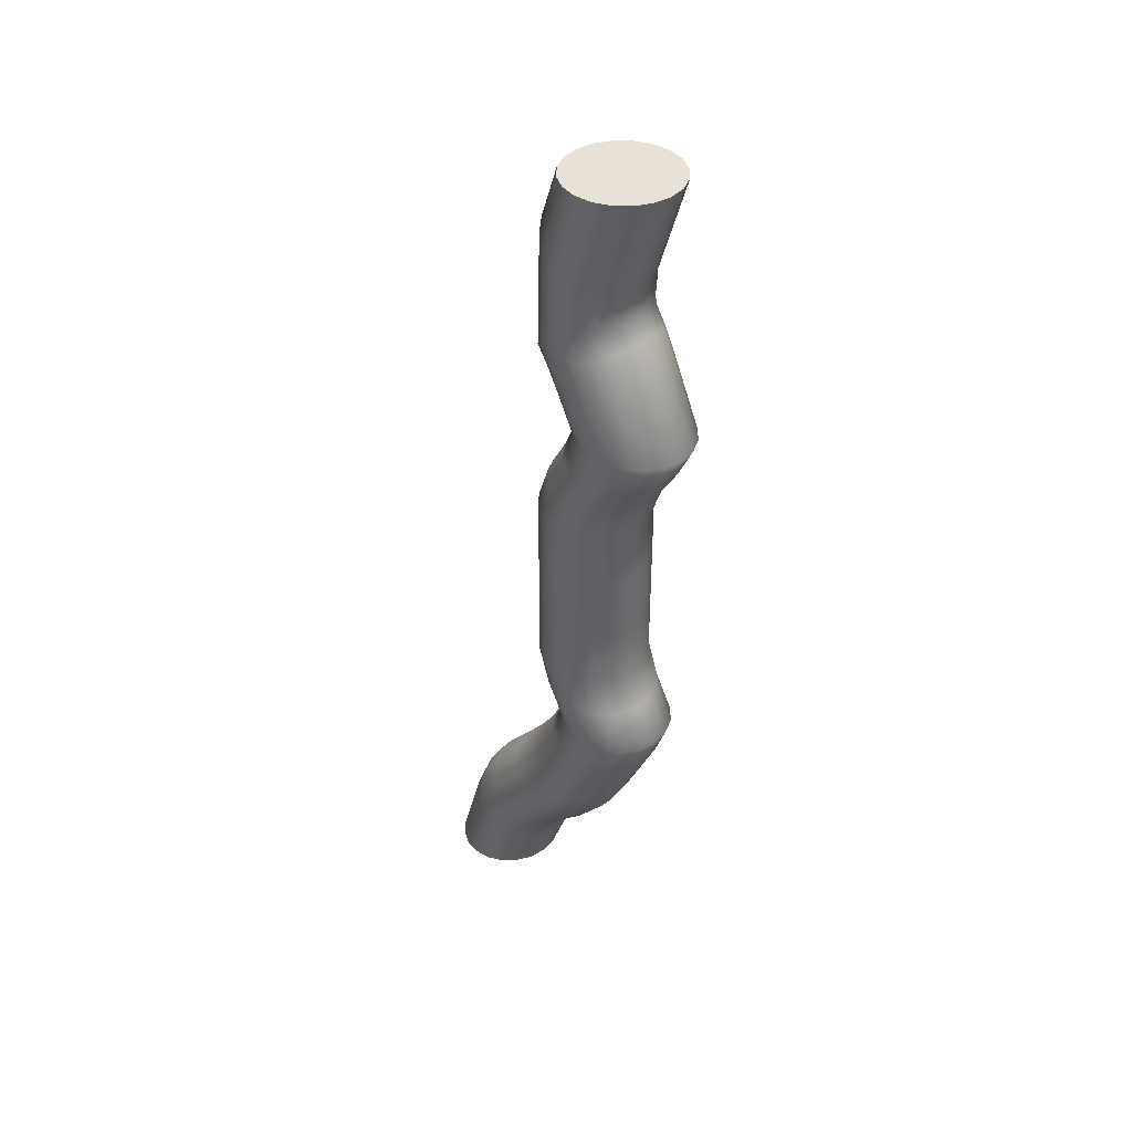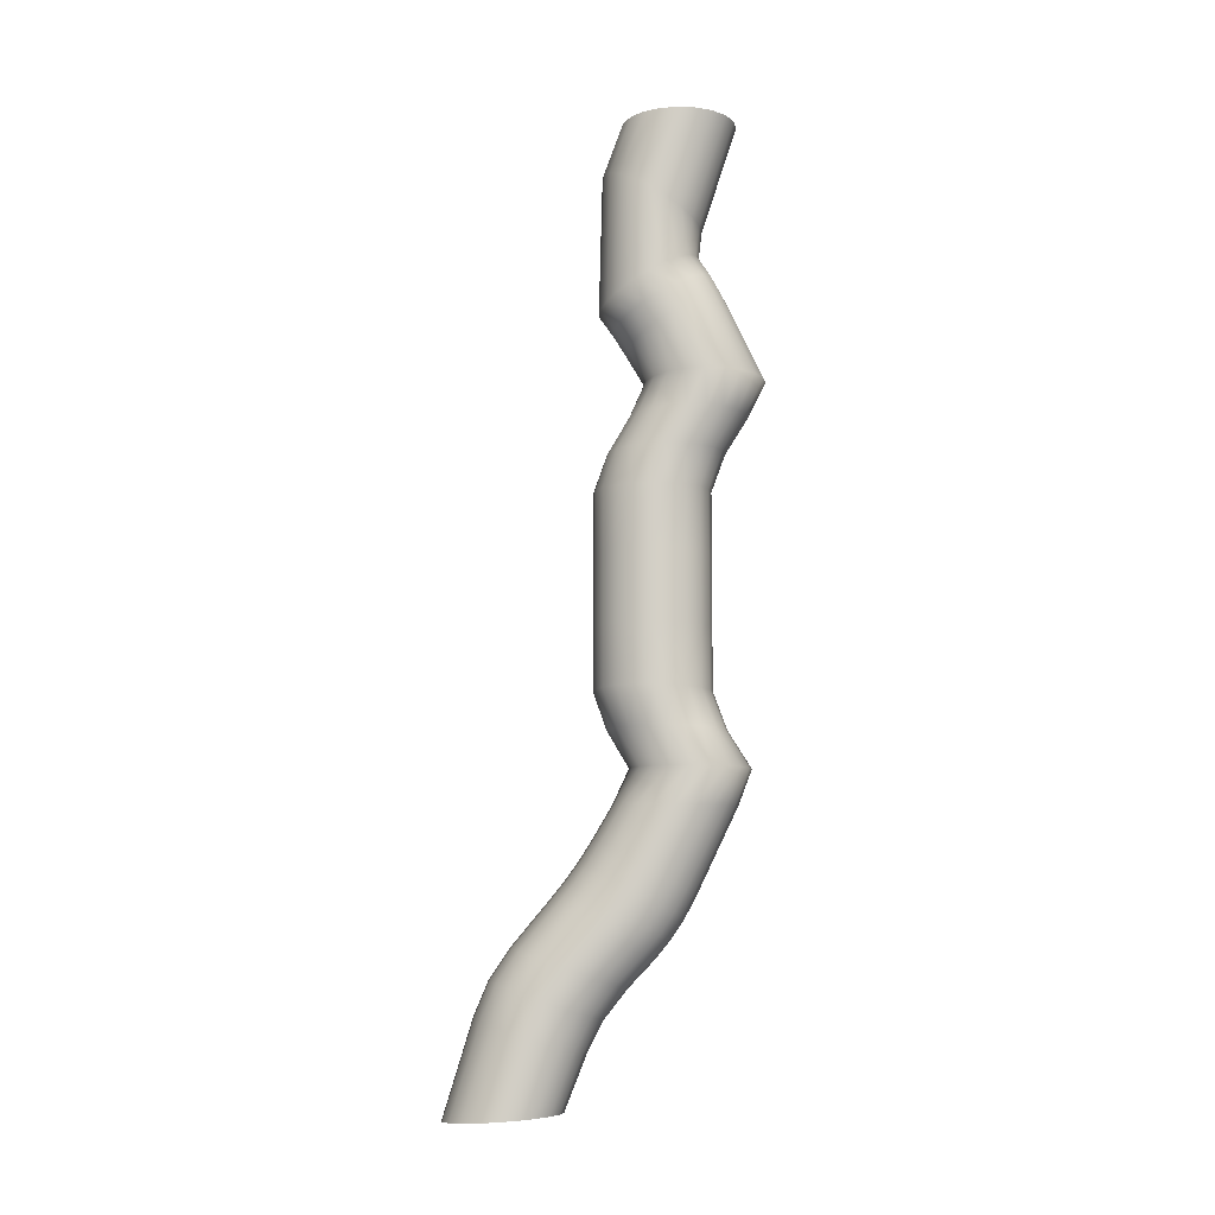
<metadata>
{"format":"obj","ext":"obj","renderer":"f3d","projection":"perspective","resolution":1024,"background":"white","views":[{"elev":40.3,"azim":-43.2,"up":"+Z"},{"elev":-8.7,"azim":-87.4,"up":"+Z"}]}
</metadata>
<code>
g default
v 14.38 1721 -968.8
v 11.8 1716 -968.8
v 7.785 1712 -968.8
v 2.725 1709 -968.8
v -2.885 1708 -968.8
v -8.495 1709 -968.8
v -13.56 1712 -968.8
v -17.57 1716 -968.8
v -20.15 1721 -968.8
v -21.04 1726 -968.8
v -20.15 1732 -968.8
v -17.57 1737 -968.8
v -13.56 1741 -968.8
v -8.495 1743 -968.8
v -2.885 1744 -968.8
v 2.725 1743 -968.8
v 7.785 1741 -968.8
v 11.8 1737 -968.8
v 14.38 1732 -968.8
v 15.27 1726 -968.8
v 15.27 1726 -950.1
v 15.27 1722 -937.9
v 15.27 1715 -926
v 15.27 1710 -914.7
v 14.38 1721 -950
v 14.38 1716 -937.8
v 14.38 1709 -926
v 14.38 1704 -914.7
v 14.38 1732 -950.1
v 14.38 1728 -937.9
v 14.38 1721 -926
v 14.38 1716 -914.8
v 11.8 1737 -950
v 11.8 1733 -937.9
v 11.8 1726 -926.1
v 11.8 1721 -915
v 7.785 1741 -949.8
v 7.785 1737 -937.8
v 7.785 1730 -926.2
v 7.785 1725 -915.2
v 2.725 1743 -949.7
v 2.725 1739 -937.8
v 2.725 1733 -926.3
v 2.725 1728 -915.4
v -2.885 1744 -949.6
v -2.885 1740 -937.8
v -2.885 1733 -926.3
v -2.885 1729 -915.5
v -8.495 1743 -949.7
v -8.495 1739 -937.8
v -8.495 1733 -926.3
v -8.495 1728 -915.4
v -13.56 1741 -949.8
v -13.56 1737 -937.8
v -13.56 1730 -926.2
v -13.56 1725 -915.2
v -17.57 1737 -950
v -17.57 1733 -937.9
v -17.57 1726 -926.1
v -17.57 1721 -915
v -20.15 1732 -950.1
v -20.15 1728 -937.9
v -20.15 1721 -926
v -20.15 1716 -914.8
v -21.04 1726 -950.1
v -21.04 1722 -937.9
v -21.04 1715 -926
v -21.04 1710 -914.7
v -20.15 1721 -950
v -20.15 1716 -937.8
v -20.15 1709 -926
v -20.15 1704 -914.7
v -17.57 1716 -949.8
v -17.57 1711 -937.8
v -17.57 1704 -926
v -17.57 1699 -914.8
v -13.56 1712 -949.6
v -13.56 1707 -937.7
v -13.56 1700 -926
v -13.56 1695 -914.9
v -8.495 1709 -949.5
v -8.495 1705 -937.6
v -8.495 1697 -926
v -8.495 1692 -914.9
v -2.885 1708 -949.5
v -2.885 1704 -937.6
v -2.885 1696 -926
v -2.885 1691 -915
v 2.725 1709 -949.5
v 2.725 1705 -937.6
v 2.725 1697 -926
v 2.725 1692 -914.9
v 7.785 1712 -949.6
v 7.785 1707 -937.7
v 7.785 1700 -926
v 7.785 1695 -914.9
v 11.8 1716 -949.8
v 11.8 1711 -937.8
v 11.8 1704 -926
v 11.8 1699 -914.8
v 15.27 1717 -832.3
v 14.38 1712 -832.3
v 14.38 1723 -832.3
v 11.8 1728 -832.3
v 7.785 1732 -832.3
v 2.725 1735 -832.3
v -2.885 1736 -832.3
v -8.495 1735 -832.3
v -13.56 1732 -832.3
v -17.57 1728 -832.3
v -20.15 1723 -832.3
v -21.04 1717 -832.3
v -20.15 1712 -832.3
v -17.57 1707 -832.3
v -13.56 1703 -832.3
v -8.495 1700 -832.3
v -2.885 1699 -832.3
v 2.725 1700 -832.3
v 7.785 1703 -832.3
v 11.8 1707 -832.3
v 15.27 1719 -896.9
v 15.27 1723 -890.5
v 15.27 1729 -864.5
v 15.27 1726 -857.4
v 14.38 1714 -894.2
v 14.38 1718 -887.7
v 14.38 1724 -867.3
v 14.38 1721 -860.2
v 14.38 1724 -899.8
v 14.38 1728 -893.3
v 14.38 1733 -861.7
v 14.38 1731 -854.7
v 11.8 1728 -902.2
v 11.8 1732 -895.8
v 11.8 1736 -889.6
v 11.8 1735 -852.2
v 7.785 1731 -904.1
v 7.785 1735 -897.7
v 7.785 1740 -891.6
v 7.785 1739 -850.3
v 2.725 1734 -905.4
v 2.725 1738 -899
v 2.725 1742 -892.9
v 2.725 1741 -849
v -2.885 1734 -905.8
v -2.885 1738 -899.4
v -2.885 1743 -893.3
v -2.885 1742 -848.6
v -8.495 1734 -905.3
v -8.495 1738 -899
v -8.495 1742 -892.9
v -8.495 1741 -849
v -13.56 1731 -904.1
v -13.56 1735 -897.7
v -13.56 1740 -891.6
v -13.56 1739 -850.3
v -17.57 1728 -902.2
v -17.57 1732 -895.8
v -17.57 1736 -889.6
v -17.57 1735 -852.2
v -20.15 1724 -899.8
v -20.15 1728 -893.3
v -20.15 1732 -887.1
v -20.15 1731 -854.7
v -21.04 1719 -896.9
v -21.04 1723 -890.5
v -21.04 1727 -884.3
v -21.04 1726 -857.4
v -20.15 1714 -894.2
v -20.15 1718 -887.7
v -20.15 1722 -881.5
v -20.15 1721 -860.2
v -17.57 1710 -891.8
v -17.57 1714 -885.2
v -17.57 1718 -879
v -17.57 1717 -862.8
v -13.56 1707 -889.8
v -13.56 1710 -883.2
v -13.56 1714 -877
v -13.56 1713 -864.8
v -8.495 1704 -888.6
v -8.495 1708 -882
v -8.495 1712 -875.7
v -8.495 1711 -866.1
v -2.885 1704 -888.1
v -2.885 1707 -881.5
v -2.885 1711 -875.3
v -2.885 1710 -866.5
v 2.725 1704 -888.6
v 2.725 1708 -882
v 2.725 1712 -875.7
v 2.725 1711 -866.1
v 7.785 1707 -889.8
v 7.785 1710 -883.2
v 7.785 1714 -877
v 7.785 1713 -864.8
v 11.8 1710 -891.8
v 11.8 1714 -885.2
v 11.8 1718 -879
v 11.8 1717 -862.8
v 14.38 1721 -980.2
v 11.8 1716 -980.2
v 7.785 1712 -980.2
v 2.725 1709 -980.2
v -2.885 1708 -980.2
v -8.495 1709 -980.2
v -13.56 1712 -980.2
v -17.57 1716 -980.2
v -20.15 1721 -980.2
v -21.04 1726 -980.2
v -20.15 1732 -980.2
v -17.57 1737 -980.2
v -13.56 1741 -980.2
v -8.495 1743 -980.2
v -2.885 1744 -980.2
v 2.725 1743 -980.2
v 7.785 1741 -980.2
v 11.8 1737 -980.2
v 14.38 1732 -980.2
v 15.27 1726 -980.2
v 14.38 1721 -991.6
v 11.8 1716 -991.6
v 7.785 1712 -991.6
v 2.725 1709 -991.6
v -2.885 1708 -991.6
v -8.495 1709 -991.6
v -13.56 1712 -991.6
v -17.57 1716 -991.6
v -20.15 1721 -991.6
v -21.04 1726 -991.6
v -20.15 1732 -991.6
v -17.57 1737 -991.6
v -13.56 1741 -991.6
v -8.495 1743 -991.6
v -2.885 1744 -991.6
v 2.725 1743 -991.6
v 7.785 1741 -991.6
v 11.8 1737 -991.6
v 14.38 1732 -991.6
v 15.27 1726 -991.6
v 15.27 1726 -1010
v 15.27 1722 -1022
v 15.27 1715 -1034
v 15.27 1720 -1046
v 14.38 1721 -1010
v 14.38 1716 -1023
v 14.38 1709 -1034
v 14.38 1714 -1046
v 14.38 1732 -1010
v 14.38 1728 -1022
v 14.38 1721 -1034
v 14.38 1726 -1046
v 11.8 1737 -1010
v 11.8 1733 -1022
v 11.8 1726 -1034
v 11.8 1731 -1045
v 7.785 1741 -1011
v 7.785 1737 -1023
v 7.785 1730 -1034
v 7.785 1735 -1045
v 2.725 1743 -1011
v 2.725 1739 -1023
v 2.725 1733 -1034
v 2.725 1738 -1045
v -2.885 1744 -1011
v -2.885 1740 -1023
v -2.885 1733 -1034
v -2.885 1738 -1045
v -8.495 1743 -1011
v -8.495 1739 -1023
v -8.495 1733 -1034
v -8.495 1738 -1045
v -13.56 1741 -1011
v -13.56 1737 -1023
v -13.56 1730 -1034
v -13.56 1735 -1045
v -17.57 1737 -1010
v -17.57 1733 -1022
v -17.57 1726 -1034
v -17.57 1731 -1045
v -20.15 1732 -1010
v -20.15 1728 -1022
v -20.15 1721 -1034
v -20.15 1726 -1046
v -21.04 1726 -1010
v -21.04 1722 -1022
v -21.04 1715 -1034
v -21.04 1720 -1046
v -20.15 1721 -1010
v -20.15 1716 -1023
v -20.15 1709 -1034
v -20.15 1714 -1046
v -17.57 1716 -1011
v -17.57 1711 -1023
v -17.57 1704 -1034
v -17.57 1709 -1046
v -13.56 1712 -1011
v -13.56 1707 -1023
v -13.56 1700 -1034
v -13.56 1704 -1046
v -8.495 1709 -1011
v -8.495 1705 -1023
v -8.495 1697 -1034
v -8.495 1702 -1045
v -2.885 1708 -1011
v -2.885 1704 -1023
v -2.885 1696 -1034
v -2.885 1701 -1045
v 2.725 1709 -1011
v 2.725 1705 -1023
v 2.725 1697 -1034
v 2.725 1702 -1045
v 7.785 1712 -1011
v 7.785 1707 -1023
v 7.785 1700 -1034
v 7.785 1704 -1046
v 11.8 1716 -1011
v 11.8 1711 -1023
v 11.8 1704 -1034
v 11.8 1709 -1046
v 15.27 1729 -1063
v 15.27 1733 -1070
v 15.27 1737 -1076
v 15.27 1742 -1082
v 14.38 1724 -1066
v 14.38 1728 -1073
v 14.38 1732 -1079
v 14.38 1737 -1085
v 14.38 1734 -1061
v 14.38 1737 -1067
v 14.38 1742 -1073
v 14.38 1746 -1079
v 11.8 1738 -1058
v 11.8 1742 -1065
v 11.8 1746 -1071
v 11.8 1751 -1077
v 7.785 1741 -1056
v 7.785 1745 -1063
v 7.785 1749 -1069
v 7.785 1754 -1075
v 2.725 1743 -1055
v 2.725 1747 -1061
v 2.725 1752 -1068
v 2.725 1756 -1073
v -2.885 1744 -1055
v -2.885 1748 -1061
v -2.885 1752 -1067
v -2.885 1757 -1073
v -8.495 1743 -1055
v -8.495 1747 -1061
v -8.495 1752 -1068
v -8.495 1756 -1073
v -13.56 1741 -1056
v -13.56 1745 -1063
v -13.56 1749 -1069
v -13.56 1754 -1075
v -17.57 1738 -1058
v -17.57 1742 -1065
v -17.57 1746 -1071
v -17.57 1751 -1077
v -20.15 1734 -1061
v -20.15 1737 -1067
v -20.15 1742 -1073
v -20.15 1746 -1079
v -21.04 1729 -1063
v -21.04 1733 -1070
v -21.04 1737 -1076
v -21.04 1742 -1082
v -20.15 1724 -1066
v -20.15 1728 -1073
v -20.15 1732 -1079
v -20.15 1737 -1085
v -17.57 1720 -1069
v -17.57 1723 -1075
v -17.57 1728 -1081
v -17.57 1732 -1087
v -13.56 1716 -1071
v -13.56 1720 -1077
v -13.56 1724 -1083
v -13.56 1729 -1089
v -8.495 1714 -1072
v -8.495 1718 -1078
v -8.495 1722 -1085
v -8.495 1727 -1090
v -2.885 1713 -1072
v -2.885 1717 -1079
v -2.885 1721 -1085
v -2.885 1726 -1091
v 2.725 1714 -1072
v 2.725 1718 -1078
v 2.725 1722 -1085
v 2.725 1727 -1090
v 7.785 1716 -1071
v 7.785 1720 -1077
v 7.785 1724 -1083
v 7.785 1729 -1089
v 11.8 1720 -1069
v 11.8 1723 -1075
v 11.8 1728 -1081
v 11.8 1732 -1087
v 14.38 1765 -1136
v 11.8 1760 -1136
v 7.785 1756 -1135
v 2.725 1754 -1135
v -2.885 1753 -1135
v -8.495 1754 -1135
v -13.56 1756 -1135
v -17.57 1760 -1136
v -20.15 1765 -1136
v -21.04 1771 -1136
v -20.15 1776 -1137
v -17.57 1781 -1137
v -13.56 1785 -1137
v -8.495 1788 -1138
v -2.885 1789 -1138
v 2.725 1788 -1138
v 7.785 1785 -1137
v 11.8 1781 -1137
v 14.38 1776 -1137
v 15.27 1771 -1136
v 15.27 1751 -1093
v 15.27 1758 -1102
v 15.27 1763 -1113
v 14.38 1746 -1095
v 14.38 1753 -1104
v 14.38 1758 -1115
v 14.38 1757 -1091
v 14.38 1763 -1101
v 14.38 1768 -1111
v 11.8 1762 -1090
v 11.8 1768 -1099
v 11.8 1773 -1110
v 7.785 1766 -1088
v 7.785 1772 -1098
v 7.785 1776 -1108
v 2.725 1768 -1087
v 2.725 1774 -1097
v 2.725 1779 -1107
v -2.885 1769 -1087
v -2.885 1775 -1097
v -2.885 1780 -1107
v -8.495 1768 -1087
v -8.495 1774 -1097
v -8.495 1779 -1107
v -13.56 1766 -1088
v -13.56 1772 -1098
v -13.56 1776 -1108
v -17.57 1762 -1090
v -17.57 1768 -1099
v -17.57 1773 -1110
v -20.15 1757 -1091
v -20.15 1763 -1101
v -20.15 1768 -1111
v -21.04 1751 -1093
v -21.04 1758 -1102
v -21.04 1763 -1113
v -20.15 1746 -1095
v -20.15 1753 -1104
v -20.15 1758 -1115
v -17.57 1741 -1097
v -17.57 1748 -1106
v -17.57 1753 -1116
v -13.56 1737 -1098
v -13.56 1744 -1107
v -13.56 1749 -1117
v -8.495 1735 -1099
v -8.495 1742 -1108
v -8.495 1747 -1118
v -2.885 1734 -1099
v -2.885 1741 -1108
v -2.885 1746 -1118
v 2.725 1735 -1099
v 2.725 1742 -1108
v 2.725 1747 -1118
v 7.785 1737 -1098
v 7.785 1744 -1107
v 7.785 1749 -1117
v 11.8 1741 -1097
v 11.8 1748 -1106
v 11.8 1753 -1116
g vine_One
f 1 2 202 201
f 2 3 203 202
f 3 4 204 203
f 4 5 205 204
f 5 6 206 205
f 6 7 207 206
f 7 8 208 207
f 8 9 209 208
f 9 10 210 209
f 10 11 211 210
f 11 12 212 211
f 12 13 213 212
f 13 14 214 213
f 14 15 215 214
f 15 16 216 215
f 16 17 217 216
f 17 18 218 217
f 18 19 219 218
f 19 20 220 219
f 20 1 201 220
f 102 101 103 104 105 106 107 108 109 110 111 112 113 114 115 116 117 118 119 120
f 1 20 21 25
f 20 19 29 21
f 19 18 33 29
f 18 17 37 33
f 17 16 41 37
f 16 15 45 41
f 15 14 49 45
f 14 13 53 49
f 13 12 57 53
f 12 11 61 57
f 11 10 65 61
f 10 9 69 65
f 9 8 73 69
f 8 7 77 73
f 7 6 81 77
f 6 5 85 81
f 5 4 89 85
f 4 3 93 89
f 3 2 97 93
f 2 1 25 97
f 23 24 28 27
f 21 22 26 25
f 22 23 27 26
f 27 28 100 99
f 25 26 98 97
f 26 27 99 98
f 24 23 31 32
f 23 22 30 31
f 22 21 29 30
f 32 31 35 36
f 31 30 34 35
f 30 29 33 34
f 36 35 39 40
f 35 34 38 39
f 34 33 37 38
f 40 39 43 44
f 39 38 42 43
f 38 37 41 42
f 44 43 47 48
f 43 42 46 47
f 42 41 45 46
f 48 47 51 52
f 47 46 50 51
f 46 45 49 50
f 52 51 55 56
f 51 50 54 55
f 50 49 53 54
f 56 55 59 60
f 55 54 58 59
f 54 53 57 58
f 60 59 63 64
f 59 58 62 63
f 58 57 61 62
f 64 63 67 68
f 63 62 66 67
f 62 61 65 66
f 68 67 71 72
f 67 66 70 71
f 66 65 69 70
f 72 71 75 76
f 71 70 74 75
f 70 69 73 74
f 76 75 79 80
f 75 74 78 79
f 74 73 77 78
f 80 79 83 84
f 79 78 82 83
f 78 77 81 82
f 84 83 87 88
f 83 82 86 87
f 82 81 85 86
f 88 87 91 92
f 87 86 90 91
f 86 85 89 90
f 92 91 95 96
f 91 90 94 95
f 90 89 93 94
f 96 95 99 100
f 95 94 98 99
f 94 93 97 98
f 28 24 121 125
f 24 32 129 121
f 32 36 133 129
f 36 40 137 133
f 40 44 141 137
f 44 48 145 141
f 48 52 149 145
f 52 56 153 149
f 56 60 157 153
f 60 64 161 157
f 64 68 165 161
f 68 72 169 165
f 72 76 173 169
f 76 80 177 173
f 80 84 181 177
f 84 88 185 181
f 88 92 189 185
f 92 96 193 189
f 96 100 197 193
f 100 28 125 197
f 128 124 101 102
f 124 132 103 101
f 132 136 104 103
f 136 140 105 104
f 140 144 106 105
f 144 148 107 106
f 148 152 108 107
f 152 156 109 108
f 156 160 110 109
f 160 164 111 110
f 164 168 112 111
f 168 172 113 112
f 172 176 114 113
f 176 180 115 114
f 180 184 116 115
f 184 188 117 116
f 188 192 118 117
f 192 196 119 118
f 196 200 120 119
f 200 128 102 120
f 123 124 128 127
f 121 122 126 125
f 122 123 127 126
f 127 128 200 199
f 125 126 198 197
f 126 127 199 198
f 124 123 131 132
f 123 122 130 131
f 122 121 129 130
f 132 131 135 136
f 131 130 134 135
f 130 129 133 134
f 136 135 139 140
f 135 134 138 139
f 134 133 137 138
f 140 139 143 144
f 139 138 142 143
f 138 137 141 142
f 144 143 147 148
f 143 142 146 147
f 142 141 145 146
f 148 147 151 152
f 147 146 150 151
f 146 145 149 150
f 152 151 155 156
f 151 150 154 155
f 150 149 153 154
f 156 155 159 160
f 155 154 158 159
f 154 153 157 158
f 160 159 163 164
f 159 158 162 163
f 158 157 161 162
f 164 163 167 168
f 163 162 166 167
f 162 161 165 166
f 168 167 171 172
f 167 166 170 171
f 166 165 169 170
f 172 171 175 176
f 171 170 174 175
f 170 169 173 174
f 176 175 179 180
f 175 174 178 179
f 174 173 177 178
f 180 179 183 184
f 179 178 182 183
f 178 177 181 182
f 184 183 187 188
f 183 182 186 187
f 182 181 185 186
f 188 187 191 192
f 187 186 190 191
f 186 185 189 190
f 192 191 195 196
f 191 190 194 195
f 190 189 193 194
f 196 195 199 200
f 195 194 198 199
f 194 193 197 198
f 221 201 202 222
f 222 202 203 223
f 223 203 204 224
f 224 204 205 225
f 225 205 206 226
f 226 206 207 227
f 227 207 208 228
f 228 208 209 229
f 229 209 210 230
f 230 210 211 231
f 231 211 212 232
f 232 212 213 233
f 233 213 214 234
f 234 214 215 235
f 235 215 216 236
f 236 216 217 237
f 237 217 218 238
f 238 218 219 239
f 239 219 220 240
f 240 220 201 221
f 401 402 403 404 405 406 407 408 409 410 411 412 413 414 415 416 417 418 419 420
f 221 245 241 240
f 240 241 249 239
f 239 249 253 238
f 238 253 257 237
f 237 257 261 236
f 236 261 265 235
f 235 265 269 234
f 234 269 273 233
f 233 273 277 232
f 232 277 281 231
f 231 281 285 230
f 230 285 289 229
f 229 289 293 228
f 228 293 297 227
f 227 297 301 226
f 226 301 305 225
f 225 305 309 224
f 224 309 313 223
f 223 313 317 222
f 222 317 245 221
f 243 247 248 244
f 241 245 246 242
f 242 246 247 243
f 247 319 320 248
f 245 317 318 246
f 246 318 319 247
f 244 252 251 243
f 243 251 250 242
f 242 250 249 241
f 252 256 255 251
f 251 255 254 250
f 250 254 253 249
f 256 260 259 255
f 255 259 258 254
f 254 258 257 253
f 260 264 263 259
f 259 263 262 258
f 258 262 261 257
f 264 268 267 263
f 263 267 266 262
f 262 266 265 261
f 268 272 271 267
f 267 271 270 266
f 266 270 269 265
f 272 276 275 271
f 271 275 274 270
f 270 274 273 269
f 276 280 279 275
f 275 279 278 274
f 274 278 277 273
f 280 284 283 279
f 279 283 282 278
f 278 282 281 277
f 284 288 287 283
f 283 287 286 282
f 282 286 285 281
f 288 292 291 287
f 287 291 290 286
f 286 290 289 285
f 292 296 295 291
f 291 295 294 290
f 290 294 293 289
f 296 300 299 295
f 295 299 298 294
f 294 298 297 293
f 300 304 303 299
f 299 303 302 298
f 298 302 301 297
f 304 308 307 303
f 303 307 306 302
f 302 306 305 301
f 308 312 311 307
f 307 311 310 306
f 306 310 309 305
f 312 316 315 311
f 311 315 314 310
f 310 314 313 309
f 316 320 319 315
f 315 319 318 314
f 314 318 317 313
f 248 325 321 244
f 244 321 329 252
f 252 329 333 256
f 256 333 337 260
f 260 337 341 264
f 264 341 345 268
f 268 345 349 272
f 272 349 353 276
f 276 353 357 280
f 280 357 361 284
f 284 361 365 288
f 288 365 369 292
f 292 369 373 296
f 296 373 377 300
f 300 377 381 304
f 304 381 385 308
f 308 385 389 312
f 312 389 393 316
f 316 393 397 320
f 320 397 325 248
f 323 327 328 324
f 321 325 326 322
f 322 326 327 323
f 327 399 400 328
f 325 397 398 326
f 326 398 399 327
f 324 332 331 323
f 323 331 330 322
f 322 330 329 321
f 332 336 335 331
f 331 335 334 330
f 330 334 333 329
f 336 340 339 335
f 335 339 338 334
f 334 338 337 333
f 340 344 343 339
f 339 343 342 338
f 338 342 341 337
f 344 348 347 343
f 343 347 346 342
f 342 346 345 341
f 348 352 351 347
f 347 351 350 346
f 346 350 349 345
f 352 356 355 351
f 351 355 354 350
f 350 354 353 349
f 356 360 359 355
f 355 359 358 354
f 354 358 357 353
f 360 364 363 359
f 359 363 362 358
f 358 362 361 357
f 364 368 367 363
f 363 367 366 362
f 362 366 365 361
f 368 372 371 367
f 367 371 370 366
f 366 370 369 365
f 372 376 375 371
f 371 375 374 370
f 370 374 373 369
f 376 380 379 375
f 375 379 378 374
f 374 378 377 373
f 380 384 383 379
f 379 383 382 378
f 378 382 381 377
f 384 388 387 383
f 383 387 386 382
f 382 386 385 381
f 388 392 391 387
f 387 391 390 386
f 386 390 389 385
f 392 396 395 391
f 391 395 394 390
f 390 394 393 389
f 396 400 399 395
f 395 399 398 394
f 394 398 397 393
f 328 424 421 324
f 324 421 427 332
f 332 427 430 336
f 336 430 433 340
f 340 433 436 344
f 344 436 439 348
f 348 439 442 352
f 352 442 445 356
f 356 445 448 360
f 360 448 451 364
f 364 451 454 368
f 368 454 457 372
f 372 457 460 376
f 376 460 463 380
f 380 463 466 384
f 384 466 469 388
f 388 469 472 392
f 392 472 475 396
f 396 475 478 400
f 400 478 424 328
f 426 480 402 401
f 480 477 403 402
f 477 474 404 403
f 474 471 405 404
f 471 468 406 405
f 468 465 407 406
f 465 462 408 407
f 462 459 409 408
f 459 456 410 409
f 456 453 411 410
f 453 450 412 411
f 450 447 413 412
f 447 444 414 413
f 444 441 415 414
f 441 438 416 415
f 438 435 417 416
f 435 432 418 417
f 432 429 419 418
f 429 423 420 419
f 423 426 401 420
f 421 422 428 427
f 422 423 429 428
f 423 422 425 426
f 422 421 424 425
f 427 428 431 430
f 428 429 432 431
f 430 431 434 433
f 431 432 435 434
f 433 434 437 436
f 434 435 438 437
f 436 437 440 439
f 437 438 441 440
f 439 440 443 442
f 440 441 444 443
f 442 443 446 445
f 443 444 447 446
f 445 446 449 448
f 446 447 450 449
f 448 449 452 451
f 449 450 453 452
f 451 452 455 454
f 452 453 456 455
f 454 455 458 457
f 455 456 459 458
f 457 458 461 460
f 458 459 462 461
f 460 461 464 463
f 461 462 465 464
f 463 464 467 466
f 464 465 468 467
f 466 467 470 469
f 467 468 471 470
f 469 470 473 472
f 470 471 474 473
f 472 473 476 475
f 473 474 477 476
f 475 476 479 478
f 476 477 480 479
f 426 425 479 480
f 425 424 478 479

</code>
